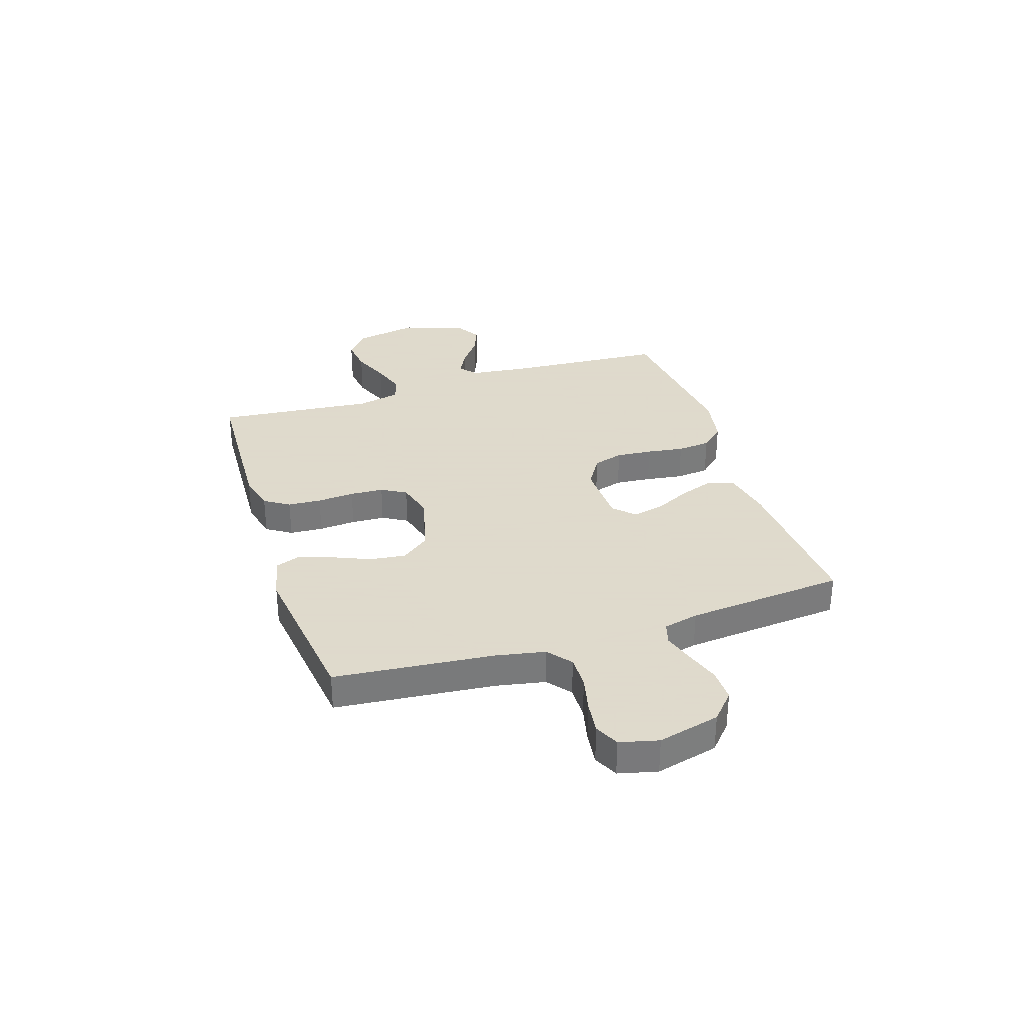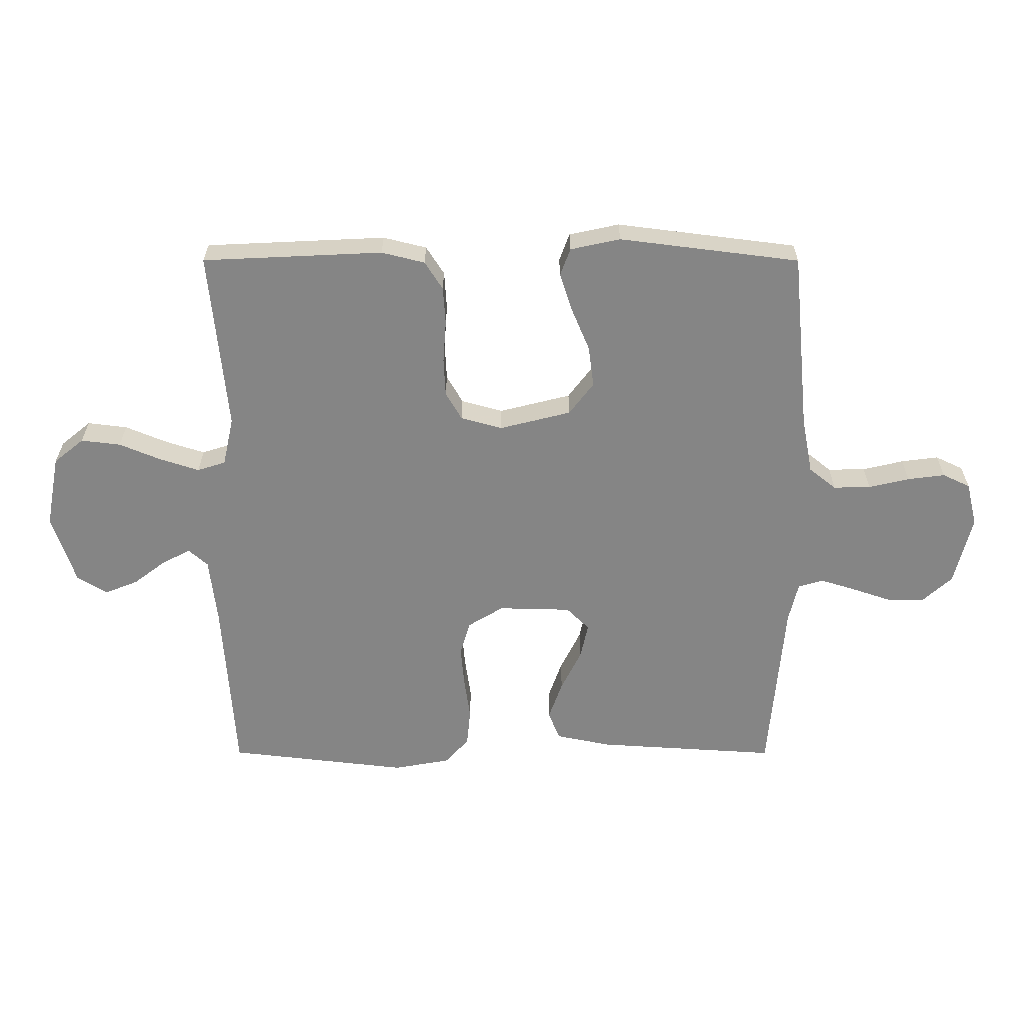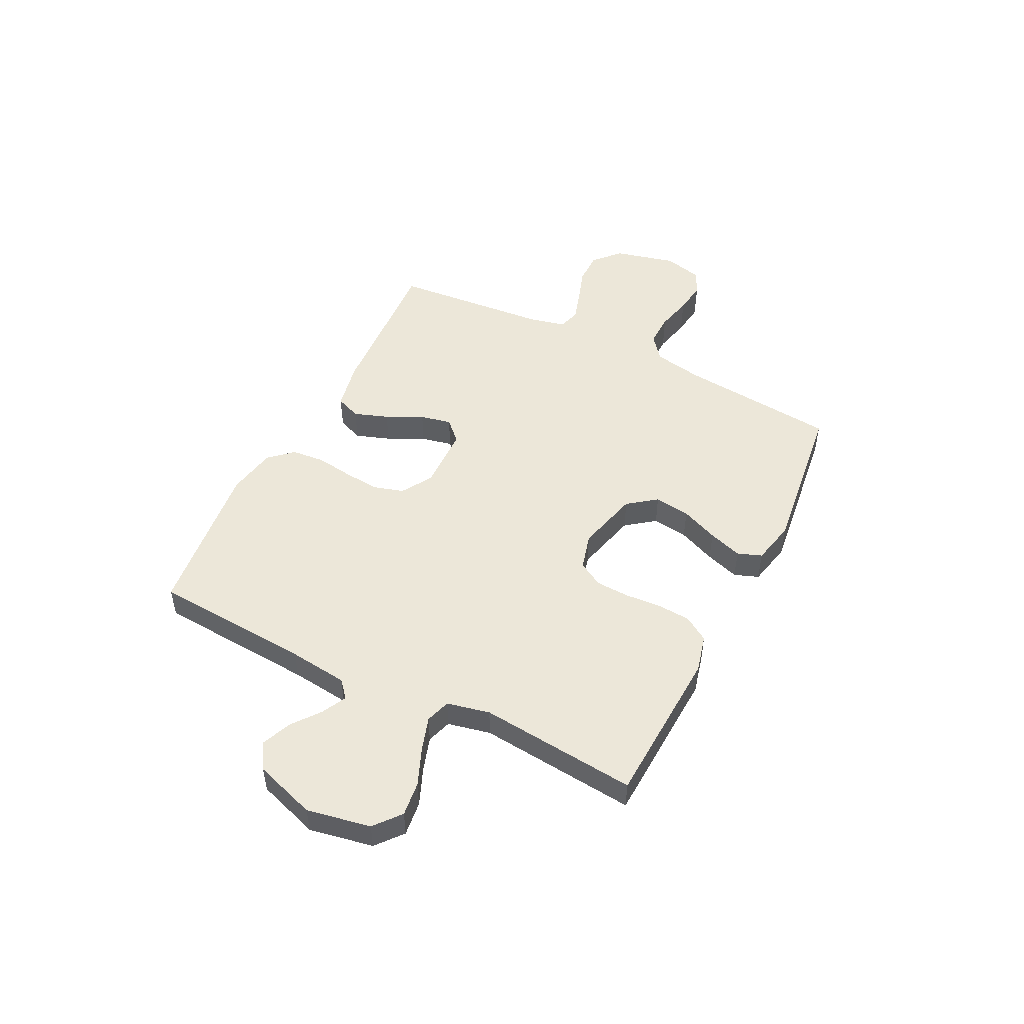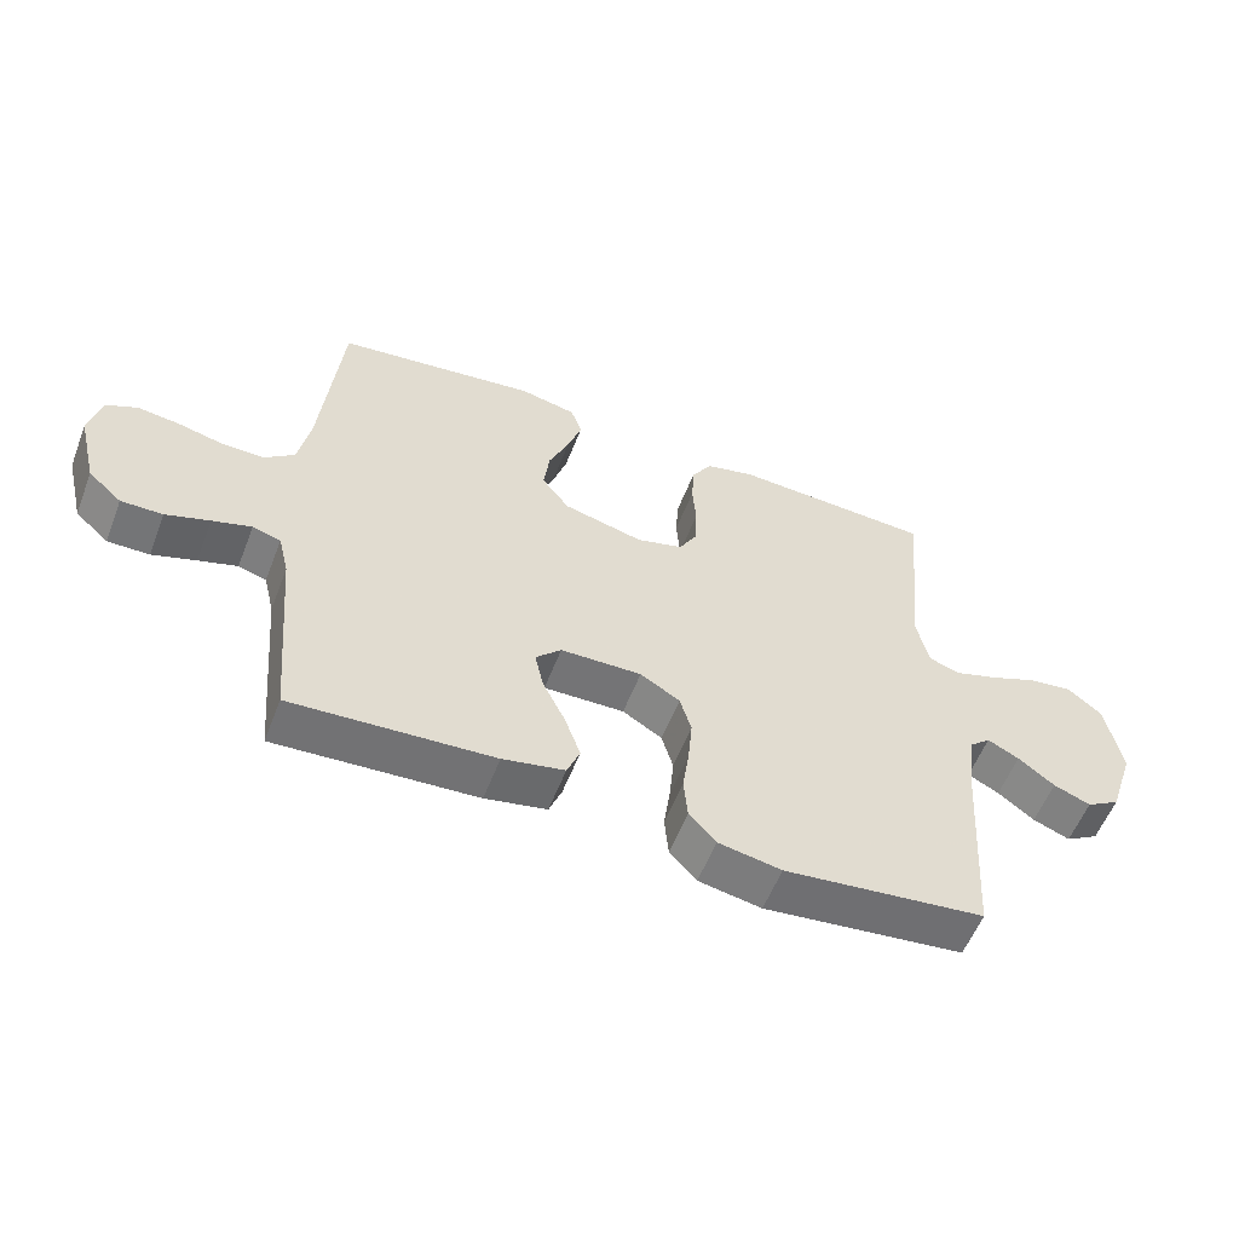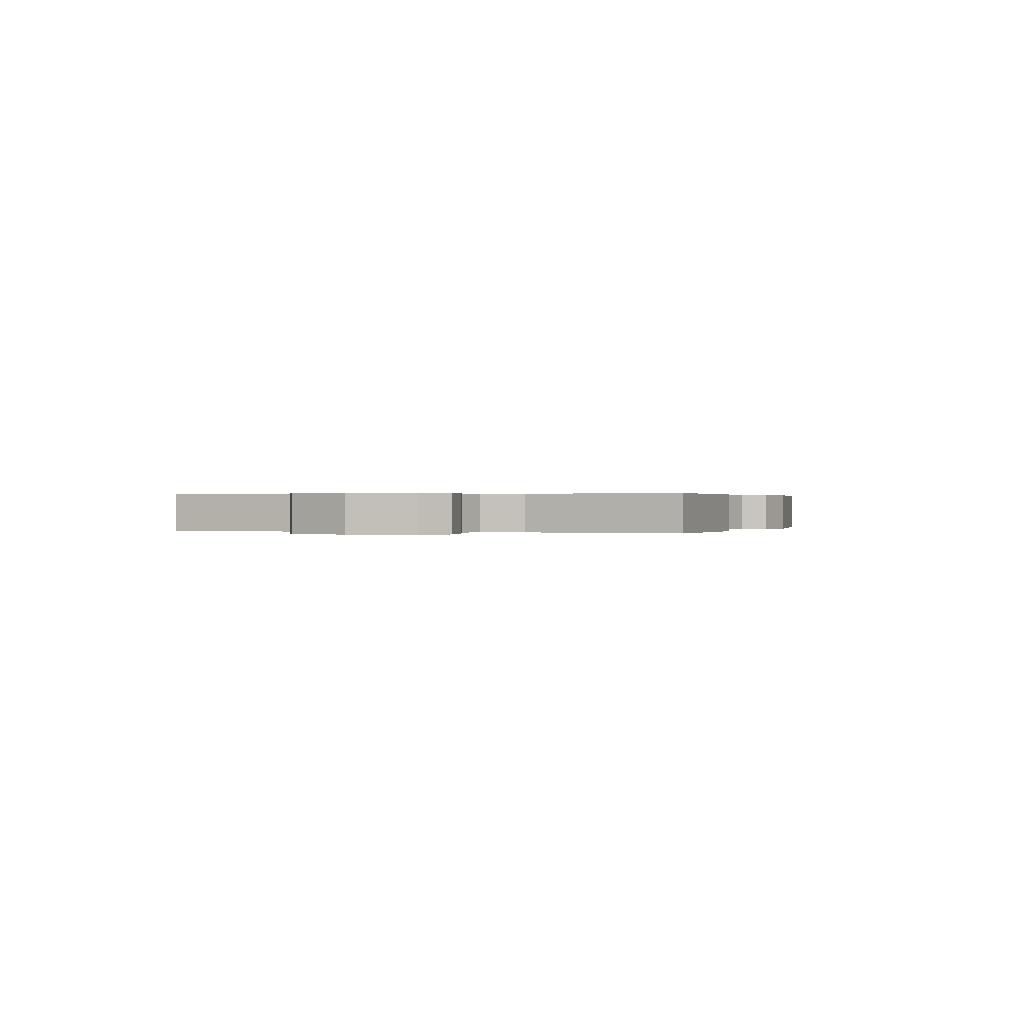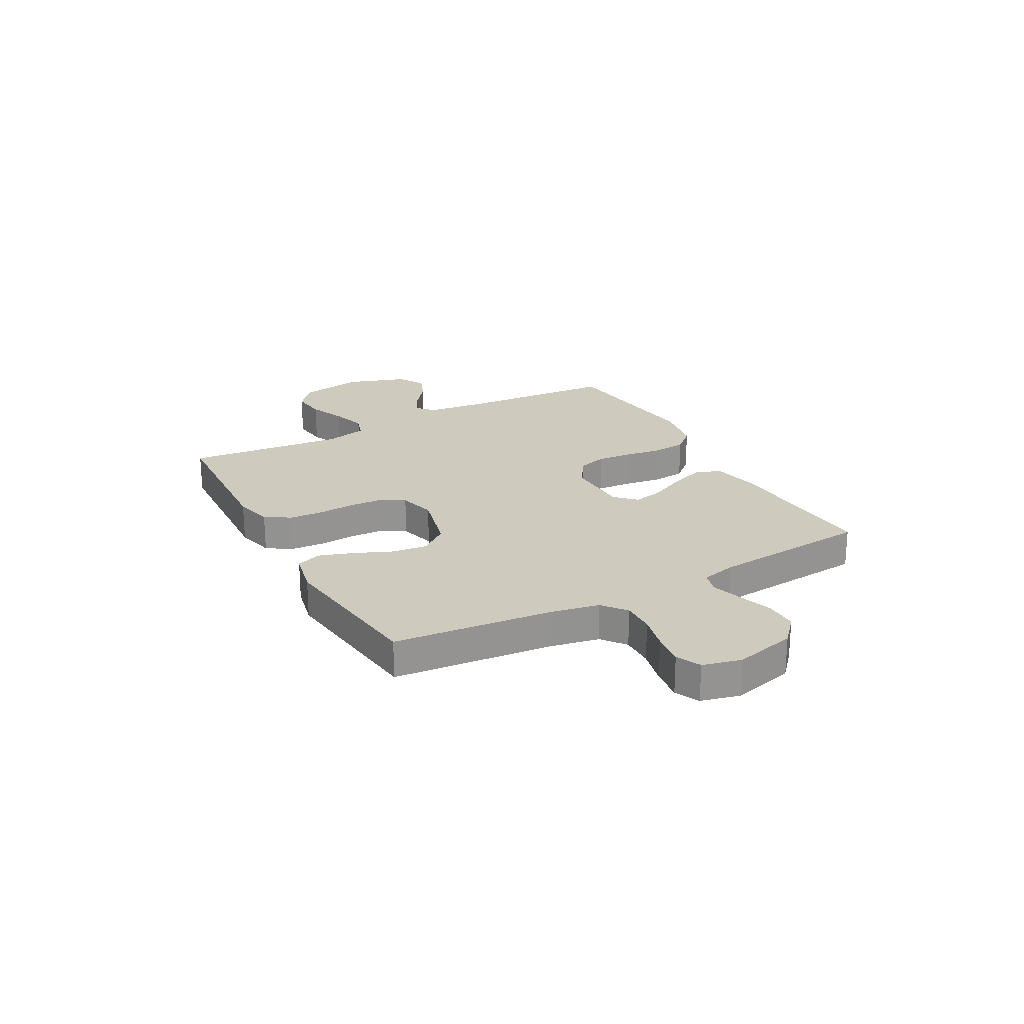
<metadata>
{"format":"obj","ext":"obj","renderer":"f3d","projection":"perspective","resolution":1024,"background":"white","views":[{"elev":32.4,"azim":72.1,"up":"+Y"},{"elev":28.2,"azim":0.1,"up":"+Z"},{"elev":49.8,"azim":-63.3,"up":"+Y"},{"elev":-56.7,"azim":158.9,"up":"+Z"},{"elev":0.2,"azim":-70.5,"up":"+Y"},{"elev":23.2,"azim":61.5,"up":"+Y"}]}
</metadata>
<code>
v 0.5 0.07 -0.5
v 0.2 0.07 -0.481
v 0.108 0.07 -0.462
v 0.089 0.07 -0.414
v 0.112 0.07 -0.349
v 0.146 0.07 -0.28
v 0.159 0.07 -0.221
v 0.121 0.07 -0.183
v 0 0.07 -0.18
v -0.059 0.07 -0.216
v -0.076 0.07 -0.273
v -0.07 0.07 -0.341
v -0.06 0.07 -0.411
v -0.066 0.07 -0.474
v -0.106 0.07 -0.518
v -0.2 0.07 -0.535
v -0.5 0.07 -0.5
v -0.52 0.07 -0.2
v -0.533 0.07 -0.088
v -0.565 0.07 -0.06
v -0.612 0.07 -0.084
v -0.666 0.07 -0.125
v -0.721 0.07 -0.147
v -0.771 0.07 -0.117
v -0.81 0.07 0
v -0.787 0.07 0.121
v -0.737 0.07 0.162
v -0.671 0.07 0.154
v -0.601 0.07 0.125
v -0.536 0.07 0.104
v -0.489 0.07 0.119
v -0.471 0.07 0.2
v -0.5 0.07 0.5
v -0.2 0.07 0.514
v -0.128 0.07 0.496
v -0.098 0.07 0.449
v -0.094 0.07 0.386
v -0.099 0.07 0.316
v -0.096 0.07 0.253
v -0.069 0.07 0.206
v 0 0.07 0.187
v 0.119 0.07 0.217
v 0.16 0.07 0.271
v 0.151 0.07 0.339
v 0.121 0.07 0.41
v 0.1 0.07 0.474
v 0.117 0.07 0.52
v 0.2 0.07 0.538
v 0.5 0.07 0.5
v 0.529 0.07 0.2
v 0.547 0.07 0.106
v 0.592 0.07 0.07
v 0.654 0.07 0.071
v 0.722 0.07 0.087
v 0.784 0.07 0.095
v 0.83 0.07 0.073
v 0.848 0.07 0
v 0.819 0.07 -0.117
v 0.769 0.07 -0.162
v 0.707 0.07 -0.161
v 0.642 0.07 -0.139
v 0.584 0.07 -0.121
v 0.542 0.07 -0.133
v 0.526 0.07 -0.2
v 0.5 0 -0.5
v 0.2 0 -0.481
v 0.108 0 -0.462
v 0.089 0 -0.414
v 0.112 0 -0.349
v 0.146 0 -0.28
v 0.159 0 -0.221
v 0.121 0 -0.183
v 0 0 -0.18
v -0.059 0 -0.216
v -0.076 0 -0.273
v -0.07 0 -0.341
v -0.06 0 -0.411
v -0.066 0 -0.474
v -0.106 0 -0.518
v -0.2 0 -0.535
v -0.5 0 -0.5
v -0.52 0 -0.2
v -0.533 0 -0.088
v -0.565 0 -0.06
v -0.612 0 -0.084
v -0.666 0 -0.125
v -0.721 0 -0.147
v -0.771 0 -0.117
v -0.81 0 0
v -0.787 0 0.121
v -0.737 0 0.162
v -0.671 0 0.154
v -0.601 0 0.125
v -0.536 0 0.104
v -0.489 0 0.119
v -0.471 0 0.2
v -0.5 0 0.5
v -0.2 0 0.514
v -0.128 0 0.496
v -0.098 0 0.449
v -0.094 0 0.386
v -0.099 0 0.316
v -0.096 0 0.253
v -0.069 0 0.206
v 0 0 0.187
v 0.119 0 0.217
v 0.16 0 0.271
v 0.151 0 0.339
v 0.121 0 0.41
v 0.1 0 0.474
v 0.117 0 0.52
v 0.2 0 0.538
v 0.5 0 0.5
v 0.529 0 0.2
v 0.547 0 0.106
v 0.592 0 0.07
v 0.654 0 0.071
v 0.722 0 0.087
v 0.784 0 0.095
v 0.83 0 0.073
v 0.848 0 0
v 0.819 0 -0.117
v 0.769 0 -0.162
v 0.707 0 -0.161
v 0.642 0 -0.139
v 0.584 0 -0.121
v 0.542 0 -0.133
v 0.526 0 -0.2
f 59 60 61
f 58 59 61
f 57 58 61
f 56 57 61
f 55 56 61
f 54 55 61
f 53 54 61
f 52 53 61 62
f 51 52 62 63
f 48 49 50
f 47 48 50
f 46 47 50
f 45 46 50
f 44 45 50
f 51 63 64
f 50 51 64
f 44 50 64
f 43 44 64
f 36 37 38
f 35 36 38
f 34 35 38
f 33 34 38
f 32 33 38
f 31 32 38 39
f 27 28 29
f 26 27 29
f 25 26 29
f 24 25 29
f 23 24 29
f 22 23 29
f 21 22 29
f 20 21 29 30
f 19 20 30 31
f 16 17 18
f 15 16 18
f 14 15 18
f 13 14 18
f 12 13 18
f 18 19 31
f 12 18 31
f 11 12 31
f 4 5 6
f 3 4 6
f 2 3 6
f 1 2 6
f 64 1 6
f 64 6 7
f 64 7 8
f 43 64 8
f 42 43 8
f 41 42 8 9
f 40 41 9 10
f 31 39 40
f 11 31 40
f 10 11 40
f 125 124 123
f 125 123 122
f 125 122 121
f 125 121 120
f 125 120 119
f 125 119 118
f 125 118 117
f 126 125 117 116
f 127 126 116 115
f 114 113 112
f 114 112 111
f 114 111 110
f 114 110 109
f 114 109 108
f 128 127 115
f 128 115 114
f 128 114 108
f 128 108 107
f 102 101 100
f 102 100 99
f 102 99 98
f 102 98 97
f 102 97 96
f 103 102 96 95
f 93 92 91
f 93 91 90
f 93 90 89
f 93 89 88
f 93 88 87
f 93 87 86
f 93 86 85
f 94 93 85 84
f 95 94 84 83
f 82 81 80
f 82 80 79
f 82 79 78
f 82 78 77
f 82 77 76
f 95 83 82
f 95 82 76
f 95 76 75
f 70 69 68
f 70 68 67
f 70 67 66
f 70 66 65
f 70 65 128
f 71 70 128
f 72 71 128
f 72 128 107
f 72 107 106
f 73 72 106 105
f 74 73 105 104
f 104 103 95
f 104 95 75
f 104 75 74
f 1 65 66 2
f 2 66 67 3
f 3 67 68 4
f 4 68 69 5
f 5 69 70 6
f 6 70 71 7
f 7 71 72 8
f 8 72 73 9
f 9 73 74 10
f 10 74 75 11
f 11 75 76 12
f 12 76 77 13
f 13 77 78 14
f 14 78 79 15
f 15 79 80 16
f 16 80 81 17
f 17 81 82 18
f 18 82 83 19
f 19 83 84 20
f 20 84 85 21
f 21 85 86 22
f 22 86 87 23
f 23 87 88 24
f 24 88 89 25
f 25 89 90 26
f 26 90 91 27
f 27 91 92 28
f 28 92 93 29
f 29 93 94 30
f 30 94 95 31
f 31 95 96 32
f 32 96 97 33
f 33 97 98 34
f 34 98 99 35
f 35 99 100 36
f 36 100 101 37
f 37 101 102 38
f 38 102 103 39
f 39 103 104 40
f 40 104 105 41
f 41 105 106 42
f 42 106 107 43
f 43 107 108 44
f 44 108 109 45
f 45 109 110 46
f 46 110 111 47
f 47 111 112 48
f 48 112 113 49
f 49 113 114 50
f 50 114 115 51
f 51 115 116 52
f 52 116 117 53
f 53 117 118 54
f 54 118 119 55
f 55 119 120 56
f 56 120 121 57
f 57 121 122 58
f 58 122 123 59
f 59 123 124 60
f 60 124 125 61
f 61 125 126 62
f 62 126 127 63
f 63 127 128 64
f 64 128 65 1

</code>
